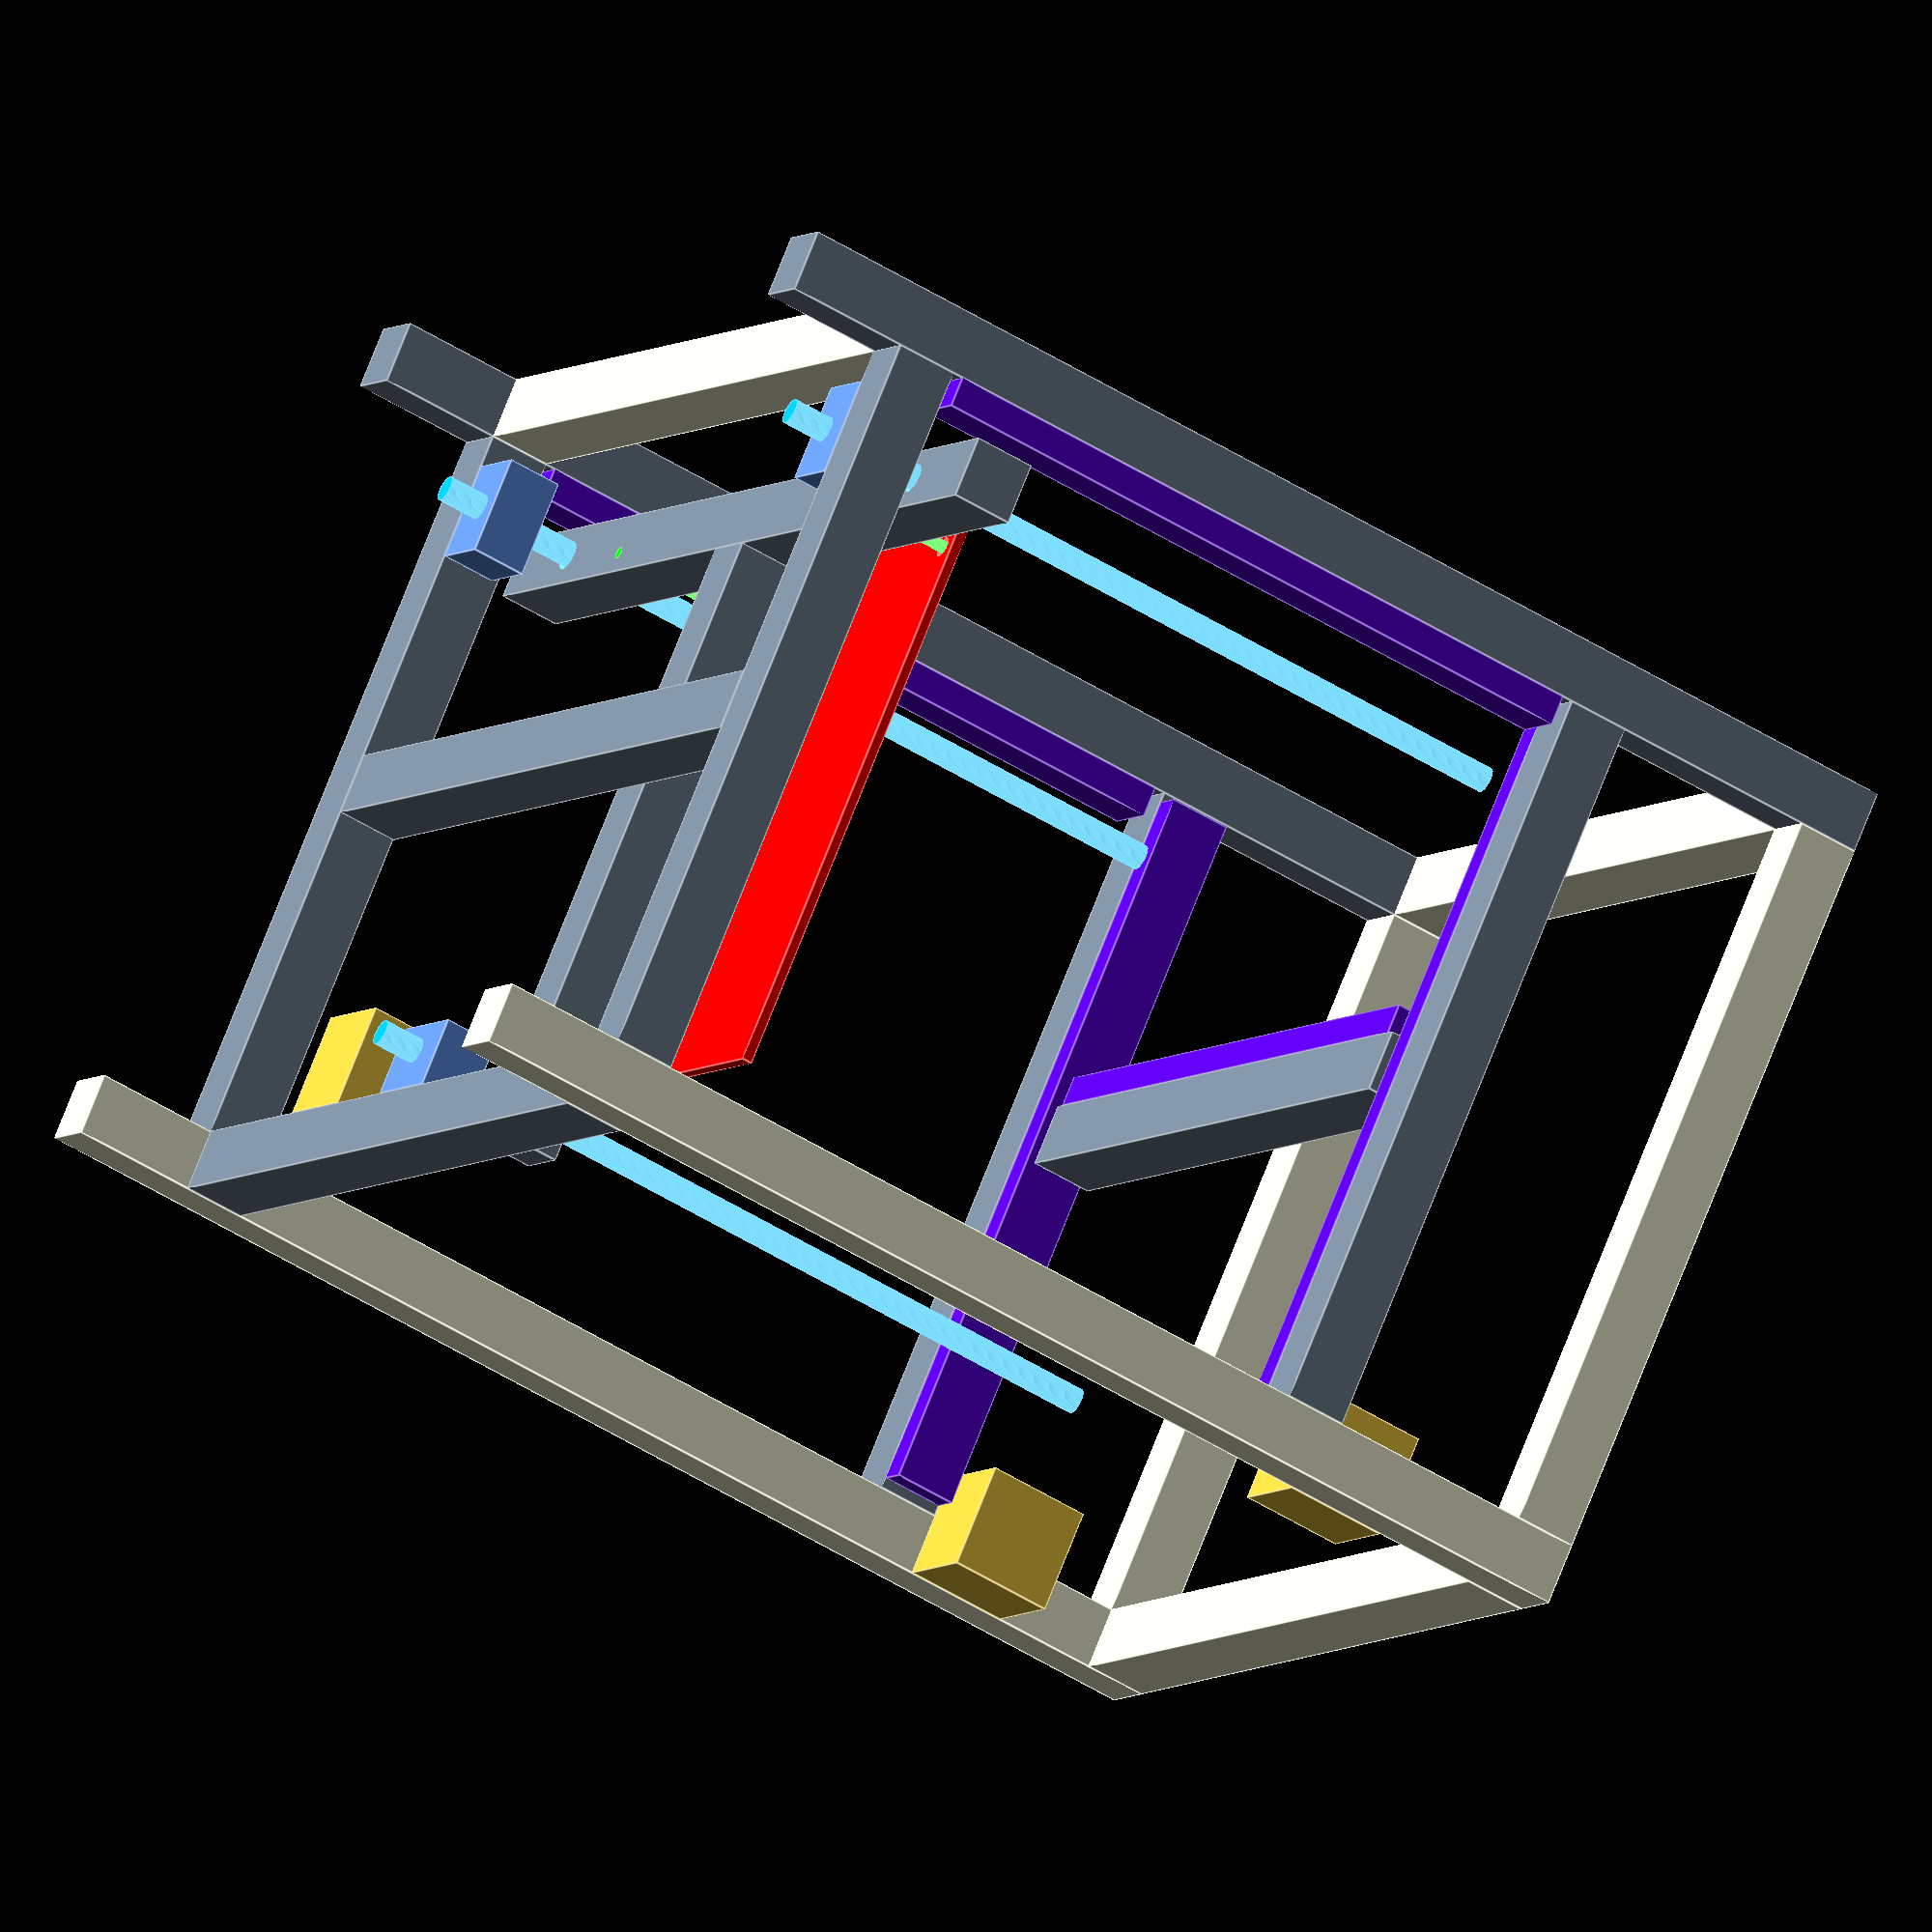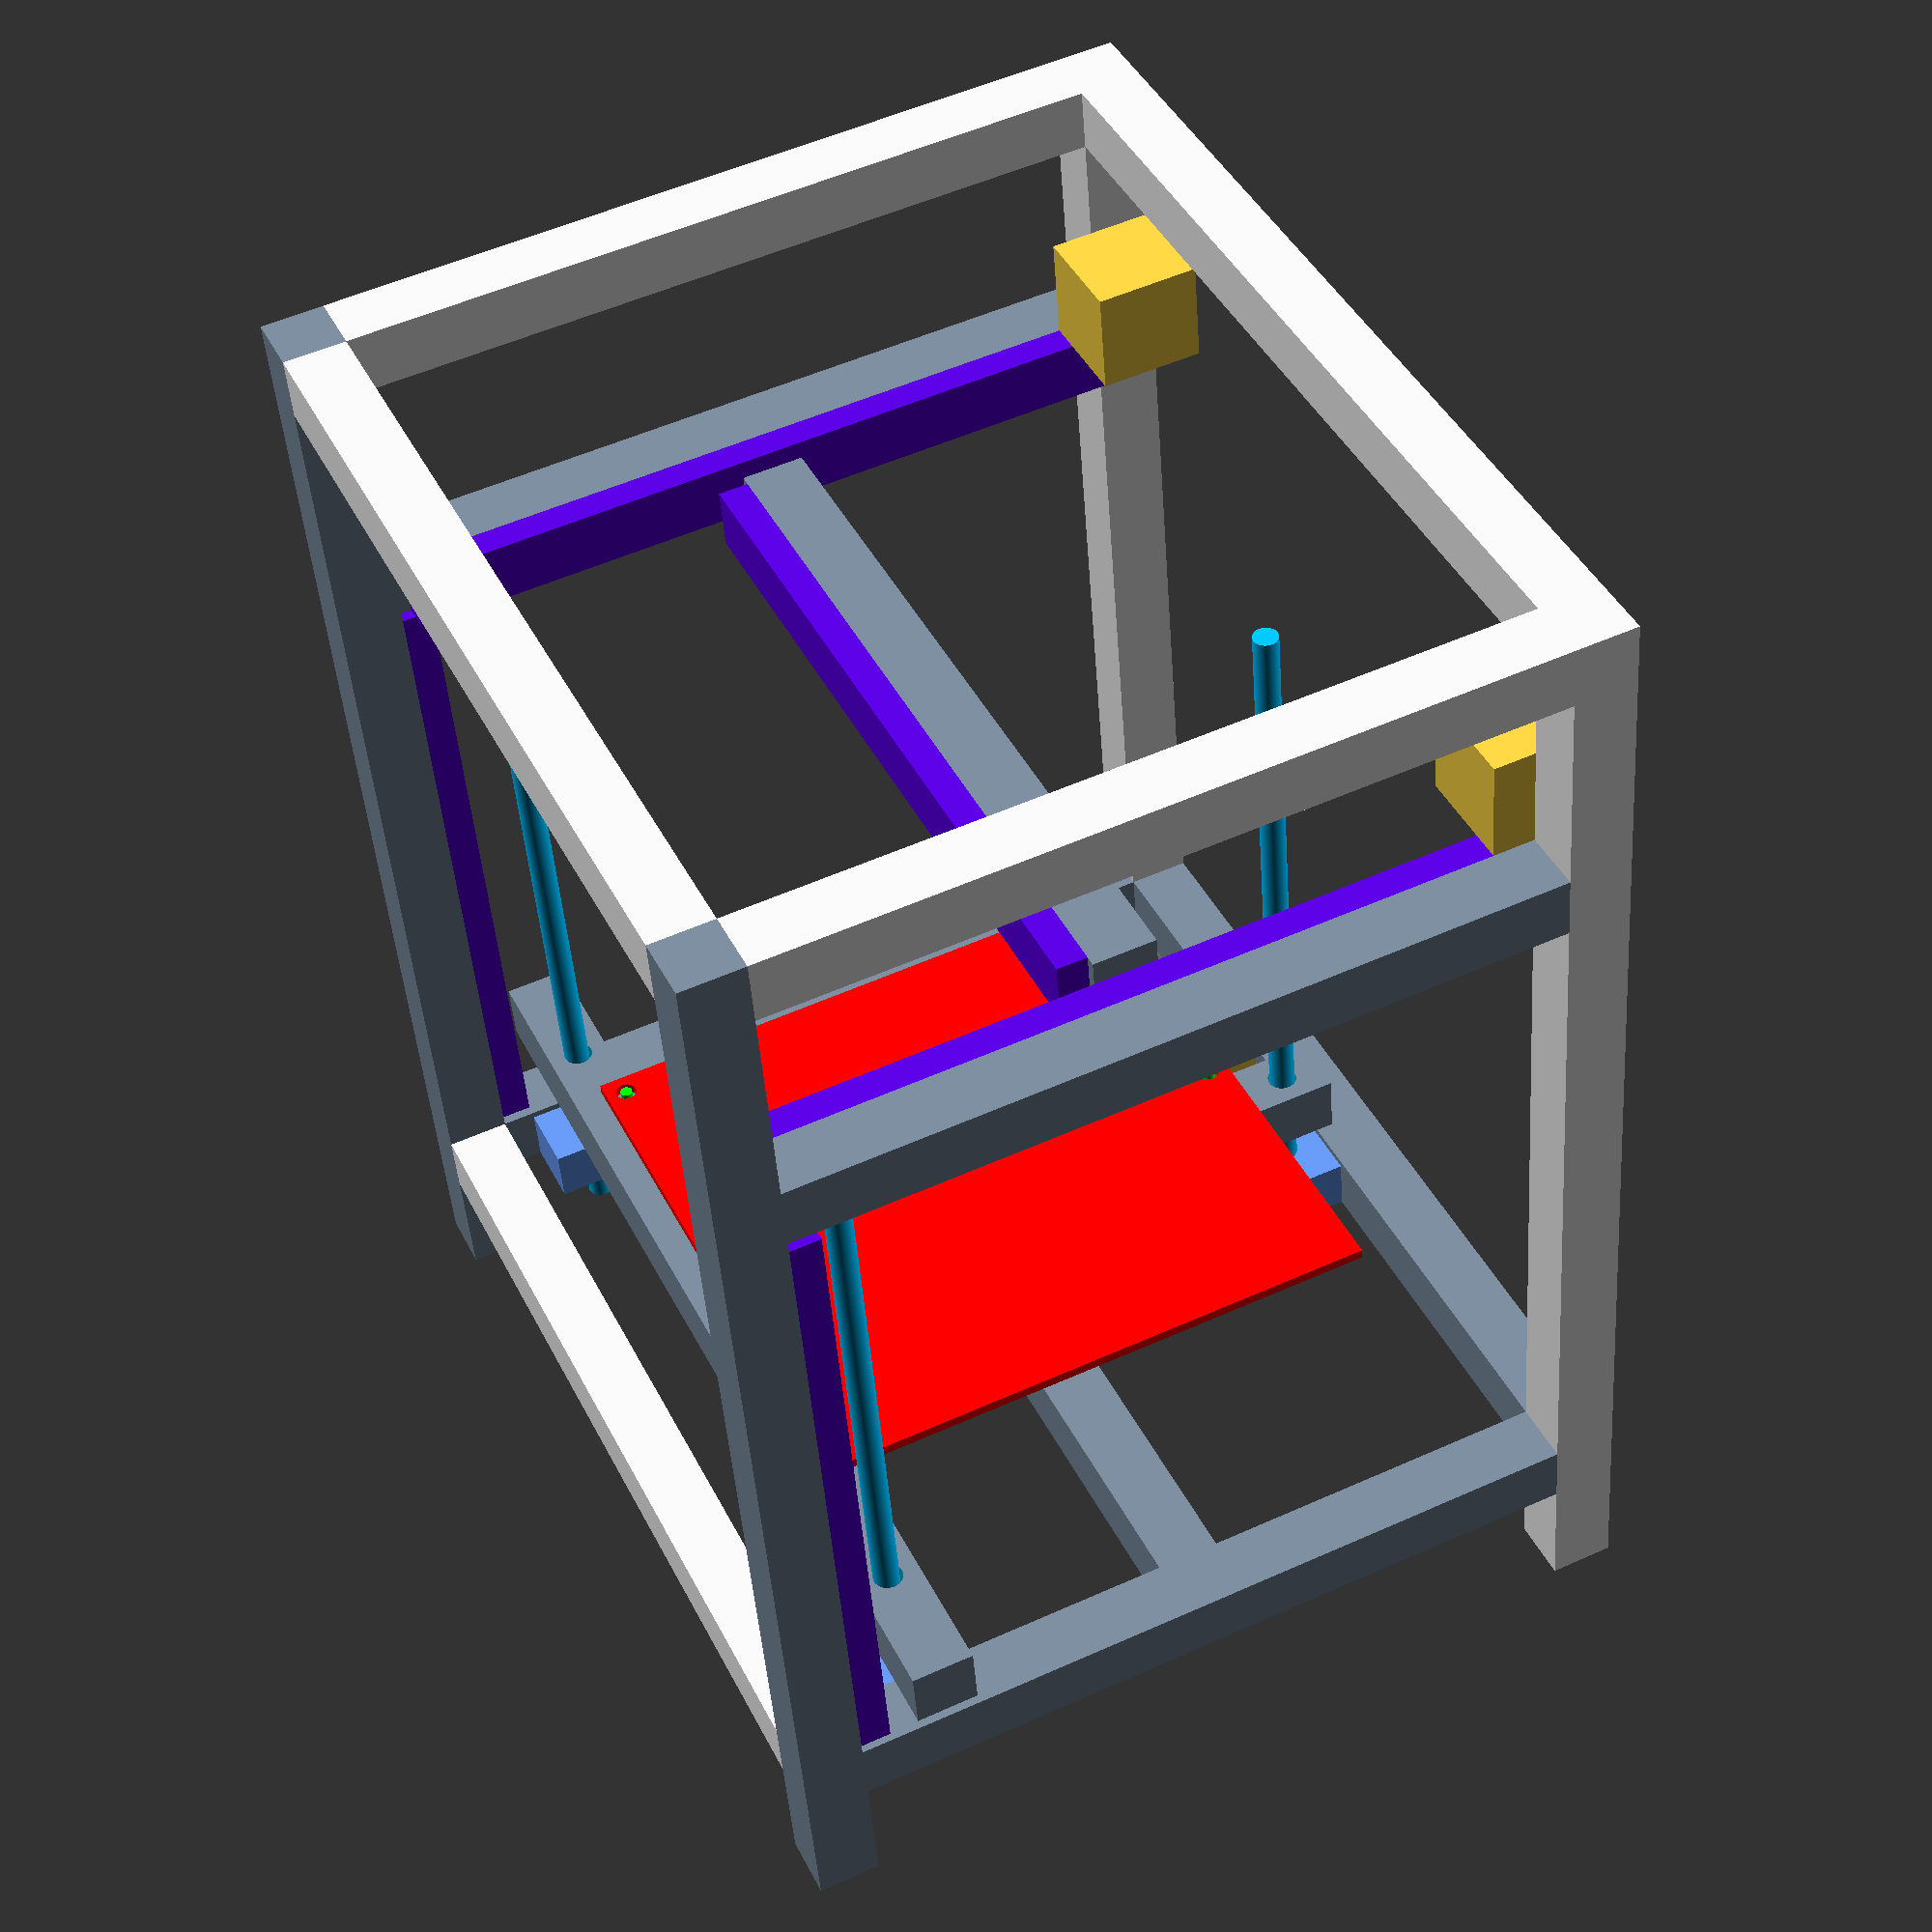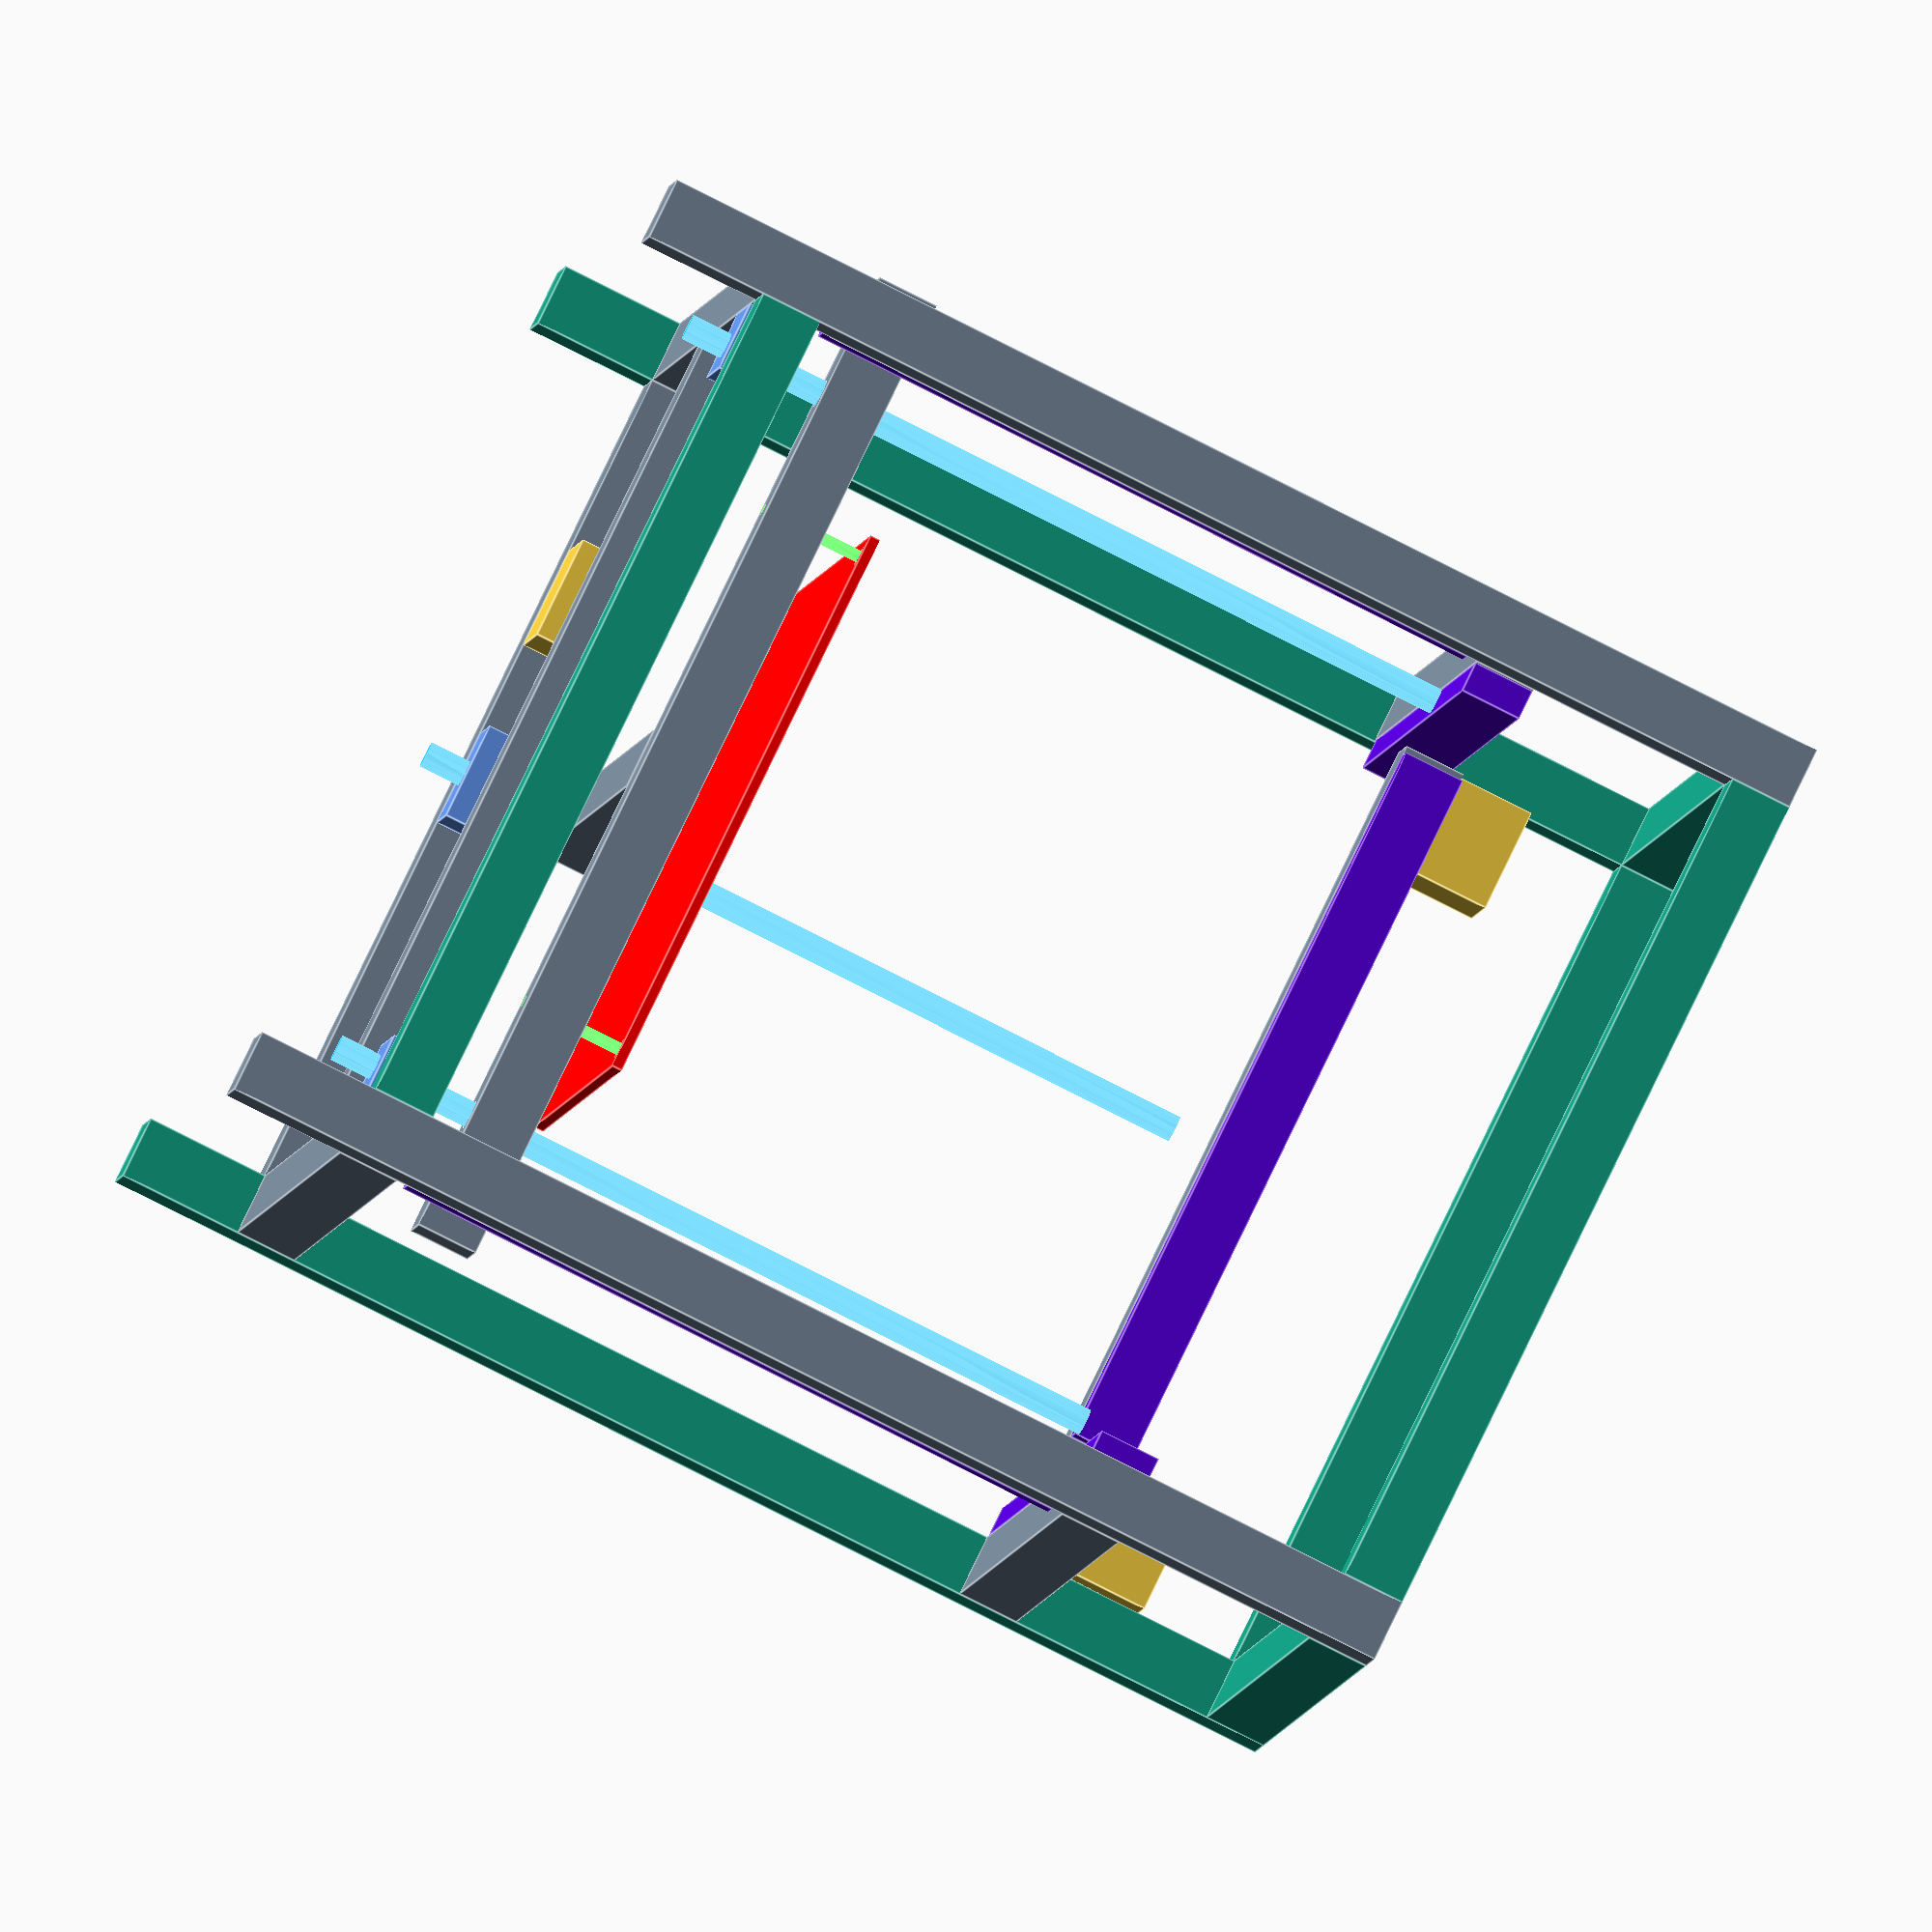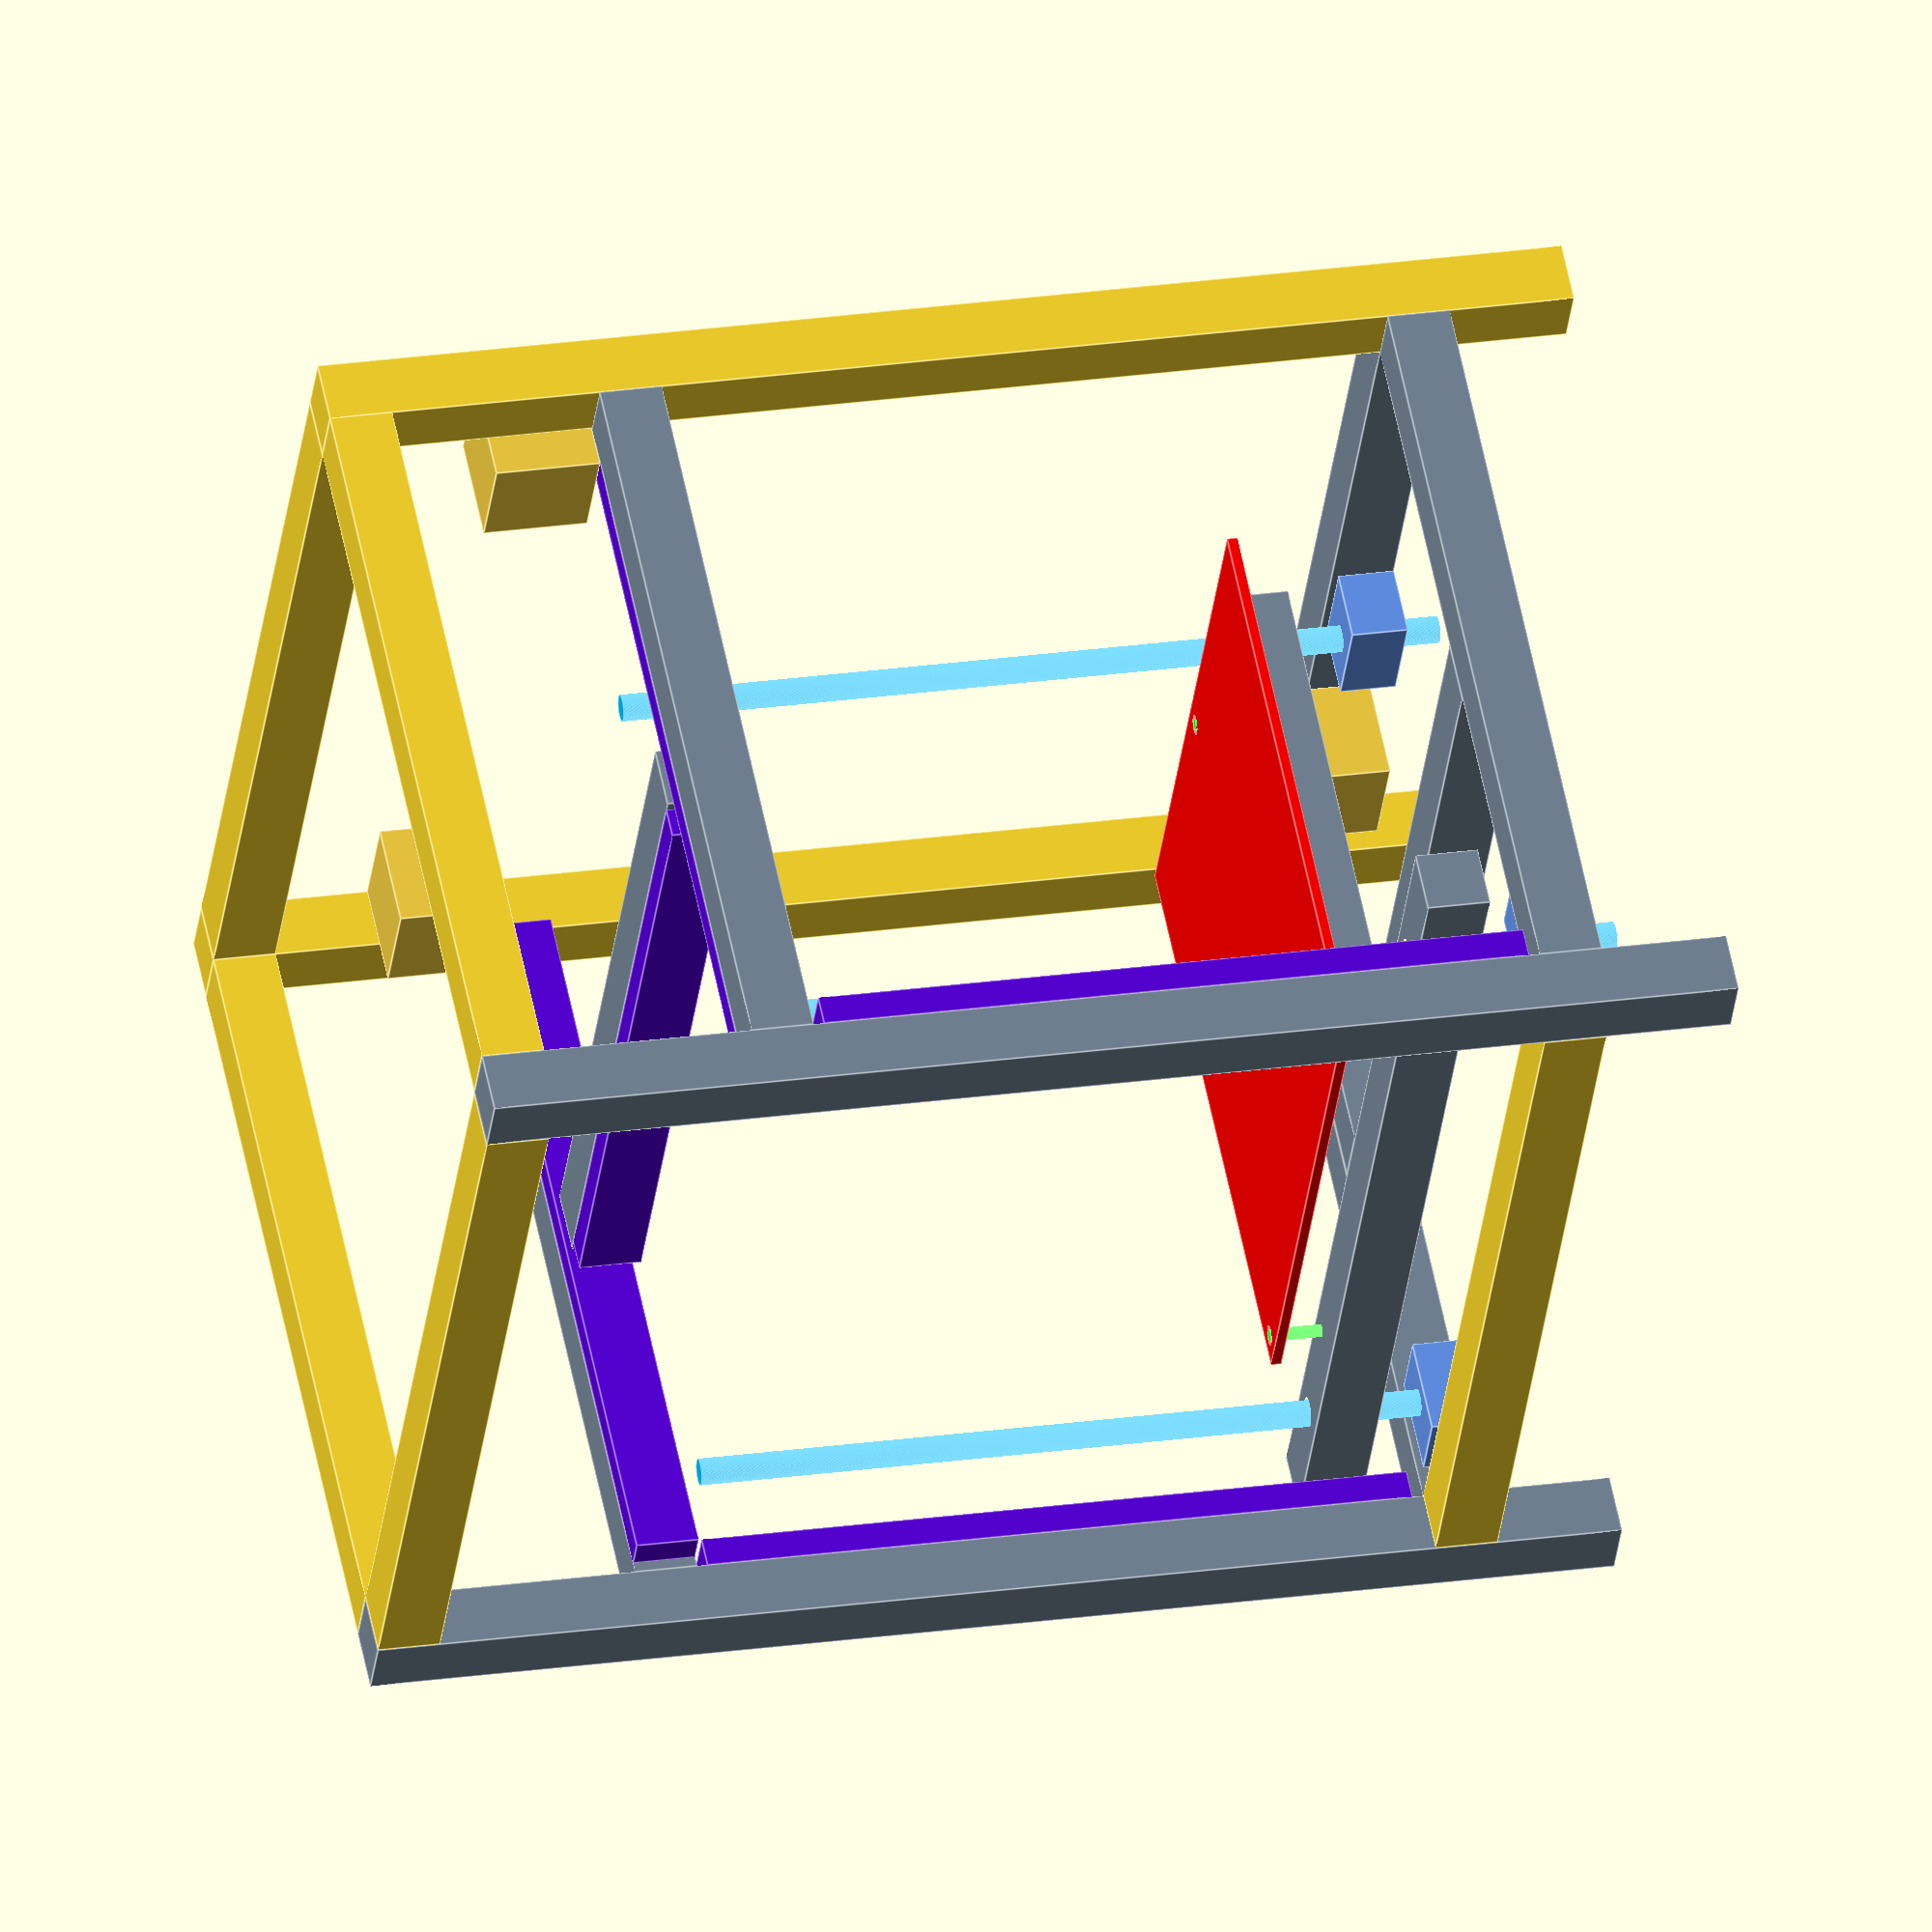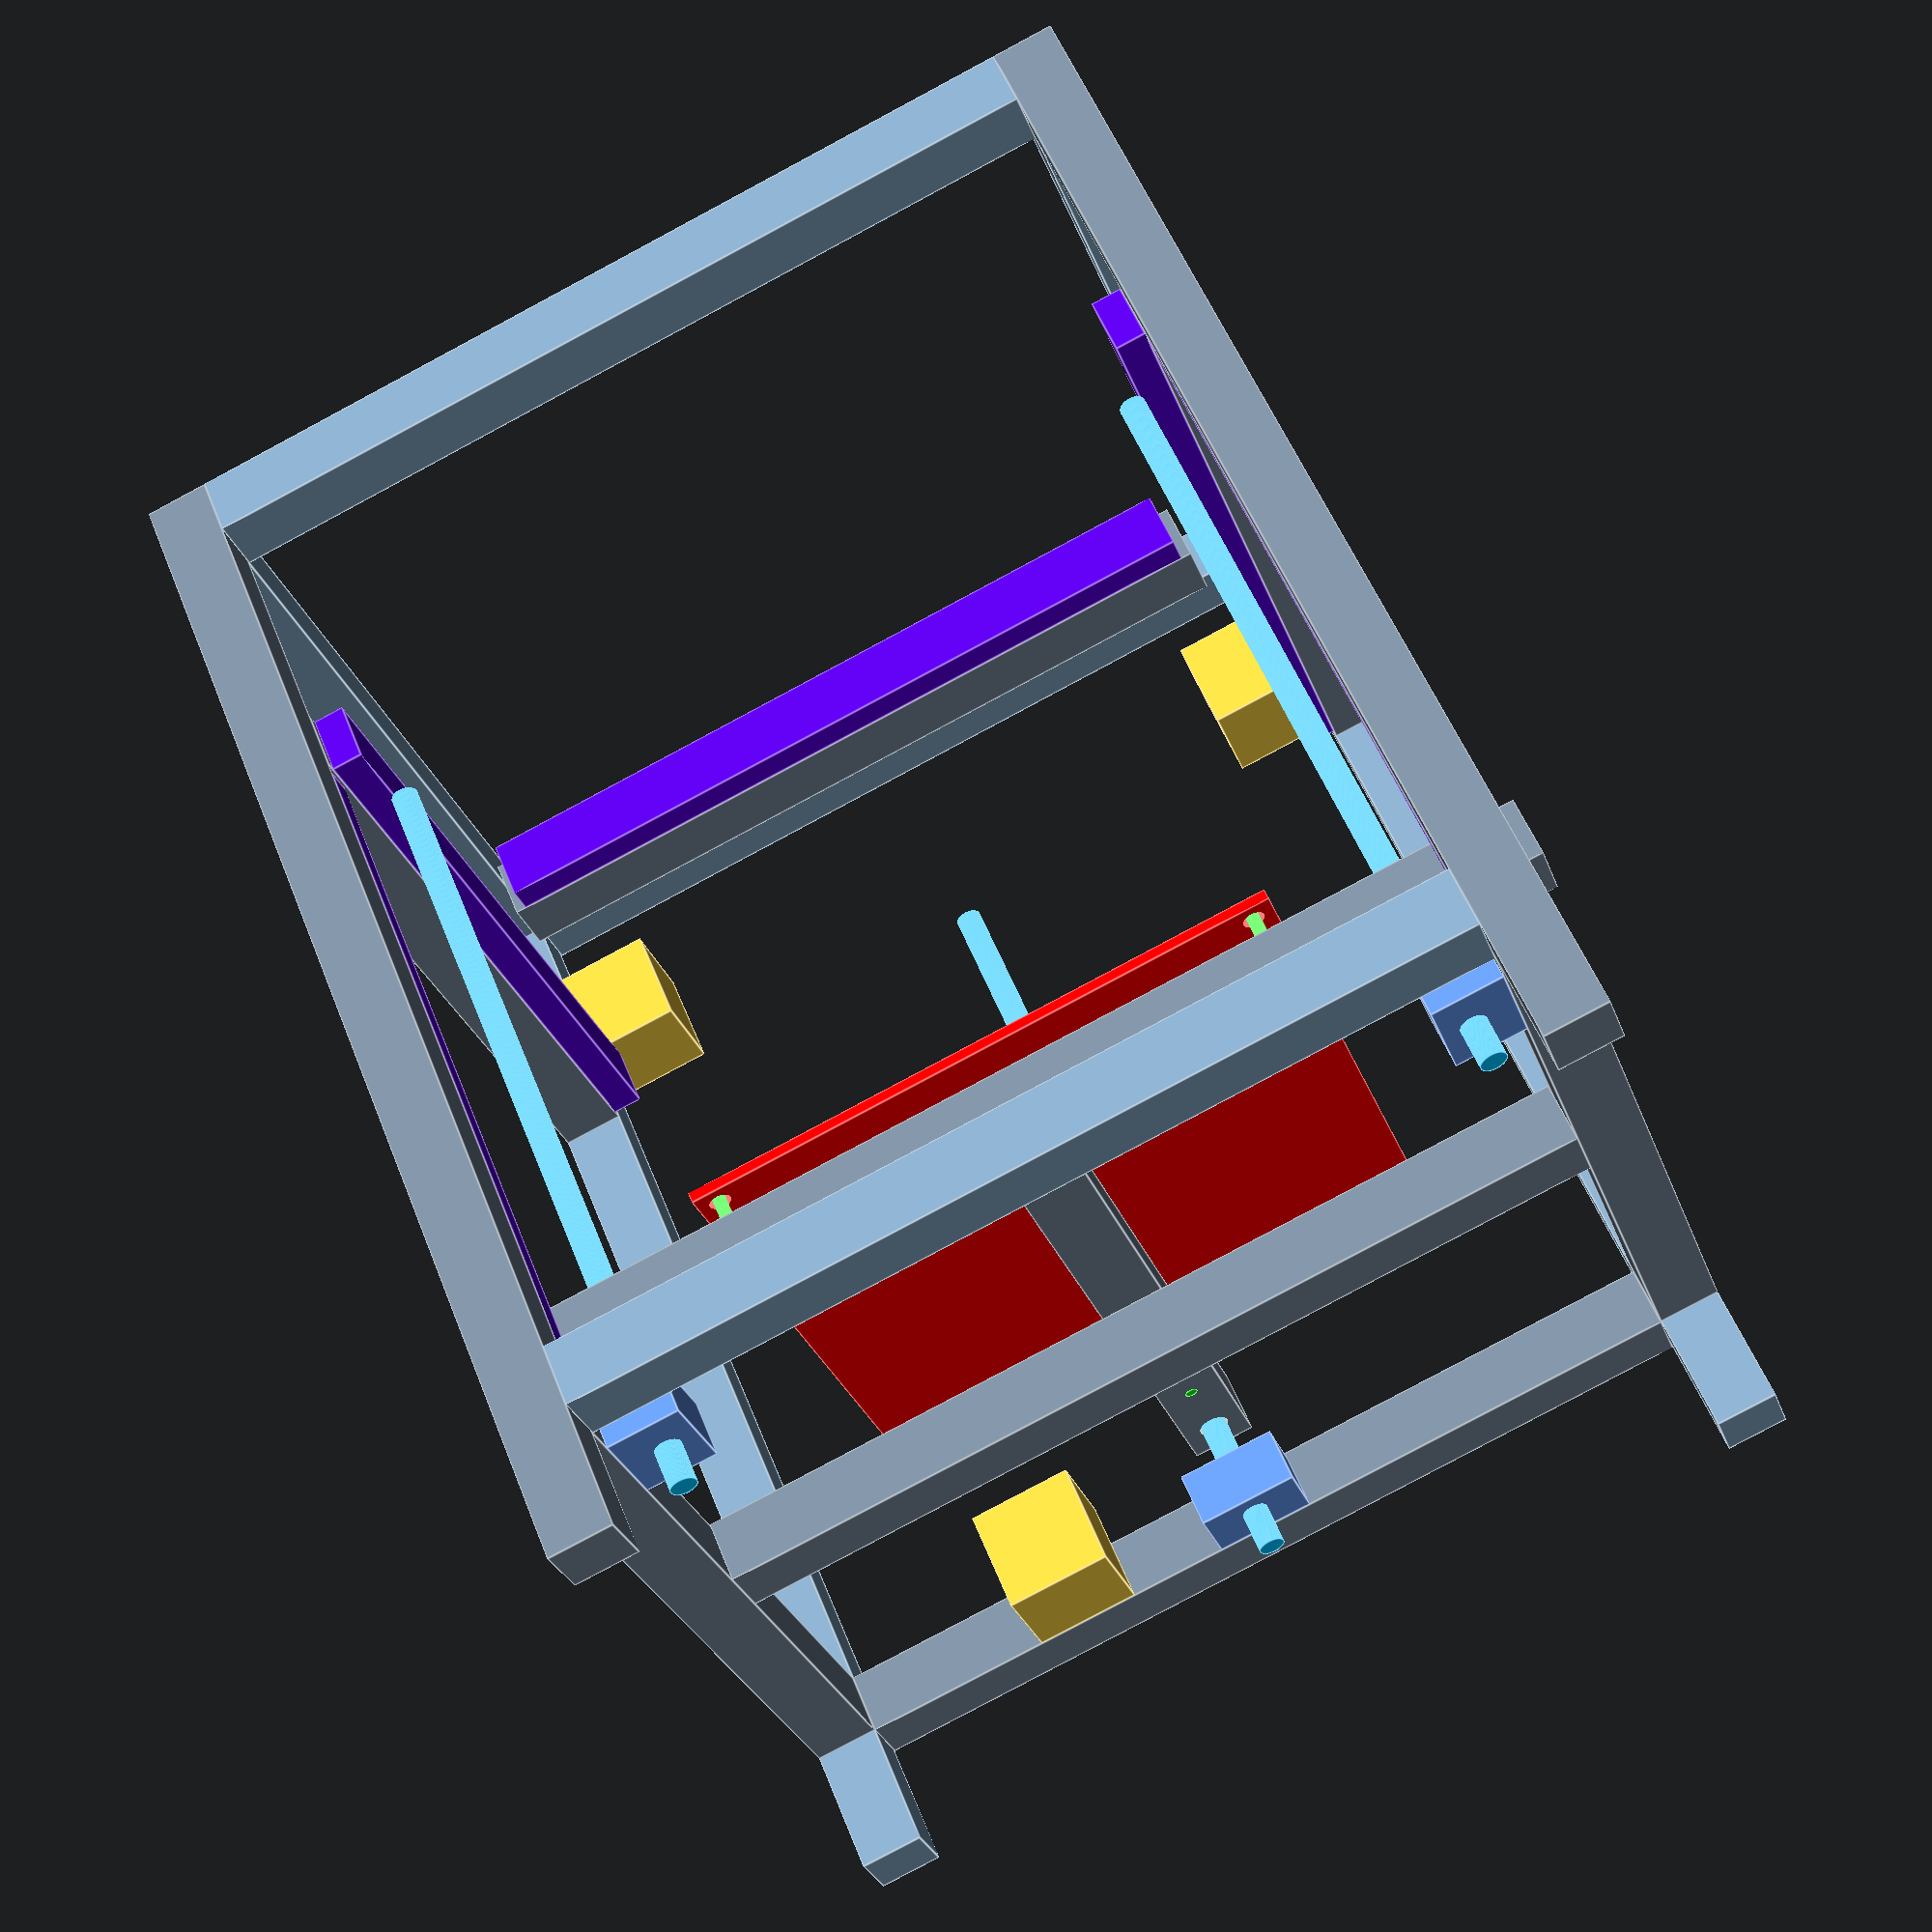
<openscad>
$fa=.01;
$fs=.01;

inches_per_mm = 0.0393701;

module extrusion1515(length, dimension, note="", model="1515") {
  if (dimension == "x") {
    cube([length, 1.5, 1.5]);
  } else if (dimension == "y") {
    cube([1.5, length, 1.5]);
  } else if (dimension == "z") {
    cube([1.5, 1.5, length]);
  }

  if (note != "") {
    echo(str(model, " Extrusion: ", length, " (", note, ")"));
  } else {
    echo(str(model, " 1515 Extrusion: ", length));
  }
}

module extrusion1504(length, dimension, note="") {
  color([119/255, 136/255, 153/255]) {
    extrusion1515(length, dimension, note, "1504");
  }
}

module print_head_beam(size) {
  extrusion1504(size, "x", "print head beam");
}

module build_plate(size, hole_offset) {
  echo(str("Build plate: ", size, "x", size));
  difference() {
    cube(size=[size, size, .25]);
    translate([hole_offset, hole_offset, -1]) {
      cylinder(r=.25, h=10, center=true);
    }
    translate([size - hole_offset, hole_offset, -1]) {
      cylinder(r=.25, h=10, center=true);
    }
    translate([size / 2, size - hole_offset, -1]) {
      cylinder(r=.25, h=10, center=true);
    }
  }
}

module bed_frame(x, y, build_plate_size, build_plate_screw_offset, front_lead_screw_hole_offset, rear_lead_screw_hole_offset) {
  difference() {
    union() {
      // frame body
      extrusion1504(x, "x", "bed frame x");
      translate([x / 2 - .75, 1.5, 0]) {
        extrusion1504(y - 1.5, "y", "bed frame y");
      }
      // screws for leveling
      color([0/255, 255/255, 0/255]) {
        translate([0, 0, 2.75 / 2]) {
          // x
          r = .15;
          translate([x / 2 - build_plate_size / 2 + build_plate_screw_offset, 1.5 - build_plate_screw_offset, 0]) {
            cylinder(r=r, h=2.76, center=true);
          }
          translate([x / 2 + build_plate_size / 2 - build_plate_screw_offset, 1.5 - build_plate_screw_offset, 0]) {
            cylinder(r=r, h=2.76, center=true);
          }
          // y
          translate([x / 2, build_plate_size - build_plate_screw_offset + .5, 0]) {
            cylinder(r=r, h=2.76, center=true);
          }
        }
      }
    }
    r = (16 + 2) * inches_per_mm / 2; // 16mm diameter + 2mm buffer
    translate([front_lead_screw_hole_offset + .5, .75, -1]) {
      cylinder(r=r, h=10, center=true);
    }
    translate([x - front_lead_screw_hole_offset - .5, .75, -1]) {
      cylinder(r=r, h=10, center=true);
    }
    translate([x / 2, y - rear_lead_screw_hole_offset, -1]) {
      cylinder(r=r, h=10, center=true);
    }
  }
}

bearing_block_length = 60 * inches_per_mm;
bearing_block_width = 43 * inches_per_mm;
bearing_block_radius = 6 * inches_per_mm;
bearing_block_receiver_offset = 25 * inches_per_mm;

module bearing_block() {
  color([100/255, 149/255, 237/255]) {
    difference() {
      cube(size=[bearing_block_length, bearing_block_width, 34 * inches_per_mm]);
      translate([30 * inches_per_mm, bearing_block_receiver_offset, 17 * inches_per_mm]) {
        cylinder(r=bearing_block_radius, h=36 * inches_per_mm, center=true);
      }
    }
  }
}

module lead_screw(note="") {
  color([0/255, 191/255, 255/255]) {
    h = 500 * inches_per_mm; // 500mm high
    translate([0, 0, h / 2]) {
      r = 8 * inches_per_mm; // 8mm diameter
      cylinder(r=r, h=h, center=true);
      if (note != "") {
        echo(str("Lead screw (", note, ")"));
      } else {
        echo("Lead screw");
      }
    }
  }
}

module frame(x, y, z, lead_screw_hole_offset, core_xy_z_offset) {
  // columns
  for (i=[[0, 0], [x - 1.5, 0]]) {
    translate([i[0], i[1], 0]) {
      extrusion1504(z, "z", "front column");
    }
  }

  for (i=[[x - 1.5, y - 1.5], [0, y - 1.5]]) {
    translate([i[0], i[1], 0]) {
      extrusion1515(z, "z", "rear column");
    }
  }

  // members at 3" and along the top

  translate([0, 1.5, 3]) {
    extrusion1504(y - 3, "y", "left, bottom y");
  }
  translate([1.5, 0, 3]) {
    extrusion1515(x - 3, "x", "front, bottom x");
  }
  translate([1.5, y - 1.5, 3]) {
    extrusion1504(x - 3, "x", "rear, bottom x");
  }
  translate([x - 1.5, 1.5, 3]) {
    extrusion1504(y - 3, "y", "right, bottom y");
  }
  translate([0, 1.5, z - 1.5]) {
    extrusion1515(y - 3, "y", "left, top y");
  }
  translate([1.5, 0, z - 1.5]) {
    extrusion1515(x - 3, "x", "front, top x");
  }
  translate([1.5, y - 1.5, z - 1.5]) {
    extrusion1515(x - 3, "x", "rear, top x");
  }
  translate([x - 1.5, 1.5, z - 1.5]) {
    extrusion1515(y - 3, "y", "right, top y");
  }

  // member for pulleys that drive Z-axis
  translate([1.5, y / 2 - .75, 3]) {
    extrusion1504(x - 3, "x", "bottom, for pulleys for z");
  }

  // members to mount CoreXY
  translate([0, 1.5, z - core_xy_z_offset]) {
    extrusion1504(y - 3, "y", "left corexy");
  }
  translate([x - 1.5, 1.5, z - core_xy_z_offset]) {
    extrusion1504(y - 3, "y", "right corexy");
  }
}

module stepper() {
  echo("Stepper");
  color([244/255, 206/255, 66/255]) {
    cube(size=[2.5, 2.5, 2.5]);
  }
}

rail_and_block_height = 32 * inches_per_mm;
rail_height = 18.5 * inches_per_mm;
rail_width = 38 * inches_per_mm;

module rail(length, rotation, note="") {
  // http://www.lm76.com/speed_guide.htm - size 15N
  rotate(rotation) {
    color([89/255, 2/255, 221/255]) {
      cube(size=[rail_width, length, rail_height]);
    }
    if (note != "") {
      echo(str("Rail: ", length, " (", note, ")"));
    } else {
      echo(str("Rail: ", length));
    }
  }
}

build_plate_size =14;
bed_frame_x = 25;
bed_frame_y = 17;
build_plate_screw_offset = 0.5;

bearing_block_offset = 1.5 + rail_and_block_height - bearing_block_radius * 2;

translate([1.5, bearing_block_length + bearing_block_offset, 3]) {
  rotate([0, 0, -90]) {
    bearing_block();
    translate([bearing_block_length / 2, bearing_block_receiver_offset, -1]) {
      lead_screw();
    }
  }
}

translate([frame_x - 1.5, bearing_block_offset, 3]) {
  rotate([0, 0, -270]) {
    bearing_block();
    translate([bearing_block_length / 2, bearing_block_receiver_offset, -1]) {
      lead_screw();
    }
  }
}

translate([bearing_block_length / 2 + frame_x / 2, frame_y - 1.5, 3]) {
  rotate([0, 0, 180]) {
    bearing_block();
    translate([bearing_block_length / 2, bearing_block_receiver_offset, -1]) {
      lead_screw();
    }
  }
}


// frame

core_xy_z_offset = 8;

frame_x = bed_frame_x - 1;
frame_y = 1.5 + rail_and_block_height + bed_frame_y + 1.5;
frame_z = 30;

// offset from edge of frame
front_lead_screw_hole_offset = 1.5 + bearing_block_receiver_offset;
rear_lead_screw_offset = bearing_block_receiver_offset;


frame(frame_x, frame_y, frame_z, 1.5 + .75 + rail_and_block_height, core_xy_z_offset);

translate([-.5, 1.5 + rail_and_block_height, 5.5]) {
  bed_frame(bed_frame_x, bed_frame_y, build_plate_size, build_plate_screw_offset, front_lead_screw_hole_offset, rear_lead_screw_offset);

  translate([(bed_frame_x - build_plate_size) / 2, .5, 2.5]) {
    color([255/255, 0/255, 0/255]) {
      build_plate(build_plate_size, 0.5);
    }
  }
}

// CoreXY steppers

translate([1.5, frame_y - 2.5, frame_z - core_xy_z_offset + 1.5]) {
  stepper();
}

translate([frame_x - 2.5 - 1.5, frame_y - 2.5, frame_z - core_xy_z_offset + 1.5]) {
  stepper();
}

// Bed stepper
translate([frame_x / 4, frame_y - 1.5 - 2.5, 3]) {
  stepper();
}

// Rails

z_rail_length = frame_z - 3 - core_xy_z_offset - 1.5 - .5;

translate([0, 1.5 + rail_height, 4.75]) {
  rail(z_rail_length, [90, 0, 0], "vertical");
}

translate([frame_x - rail_width, 1.5 + rail_height, 4.75]) {
  rail(z_rail_length, [90, 0, 0], "vertical");
}

y_rail_offset = frame_z - core_xy_z_offset + 1.5;
y_rail_length =  frame_y - 3.5;

translate([1.5, 1.5 + .25, y_rail_offset]) {
  rail(y_rail_length, [0, 90, 0], "corexy y");
}

translate([frame_x - 1.5 - rail_height, 1.5 + .25, y_rail_offset]) {
  rail(y_rail_length, [0, 90, 0], "corexy y");
}

// print head beam and rail

translate([1.5 + rail_and_block_height, (frame_y - 1.5) / 2 , frame_z - core_xy_z_offset]) {
  print_head_beam_length = frame_x - 2 * rail_and_block_height - 3;
  print_head_beam(print_head_beam_length);
  translate([.25, 0, 1.5]) {
    rotate([90, 0, 0]) {
      rail(print_head_beam_length - .5, [0, 0, -90], "corexy x");
    }
  }
}


// TODO:
// add roller_blocks
// add lead screw nuts - might neet to lengthen bed frame y
// why aren't print bed mounting screws centered in extrusion? vestigal?

</openscad>
<views>
elev=231.9 azim=319.5 roll=304.0 proj=o view=edges
elev=45.0 azim=64.7 roll=4.1 proj=p view=wireframe
elev=80.7 azim=17.0 roll=243.1 proj=o view=edges
elev=155.9 azim=121.9 roll=103.3 proj=o view=edges
elev=126.4 azim=19.0 roll=21.1 proj=p view=edges
</views>
